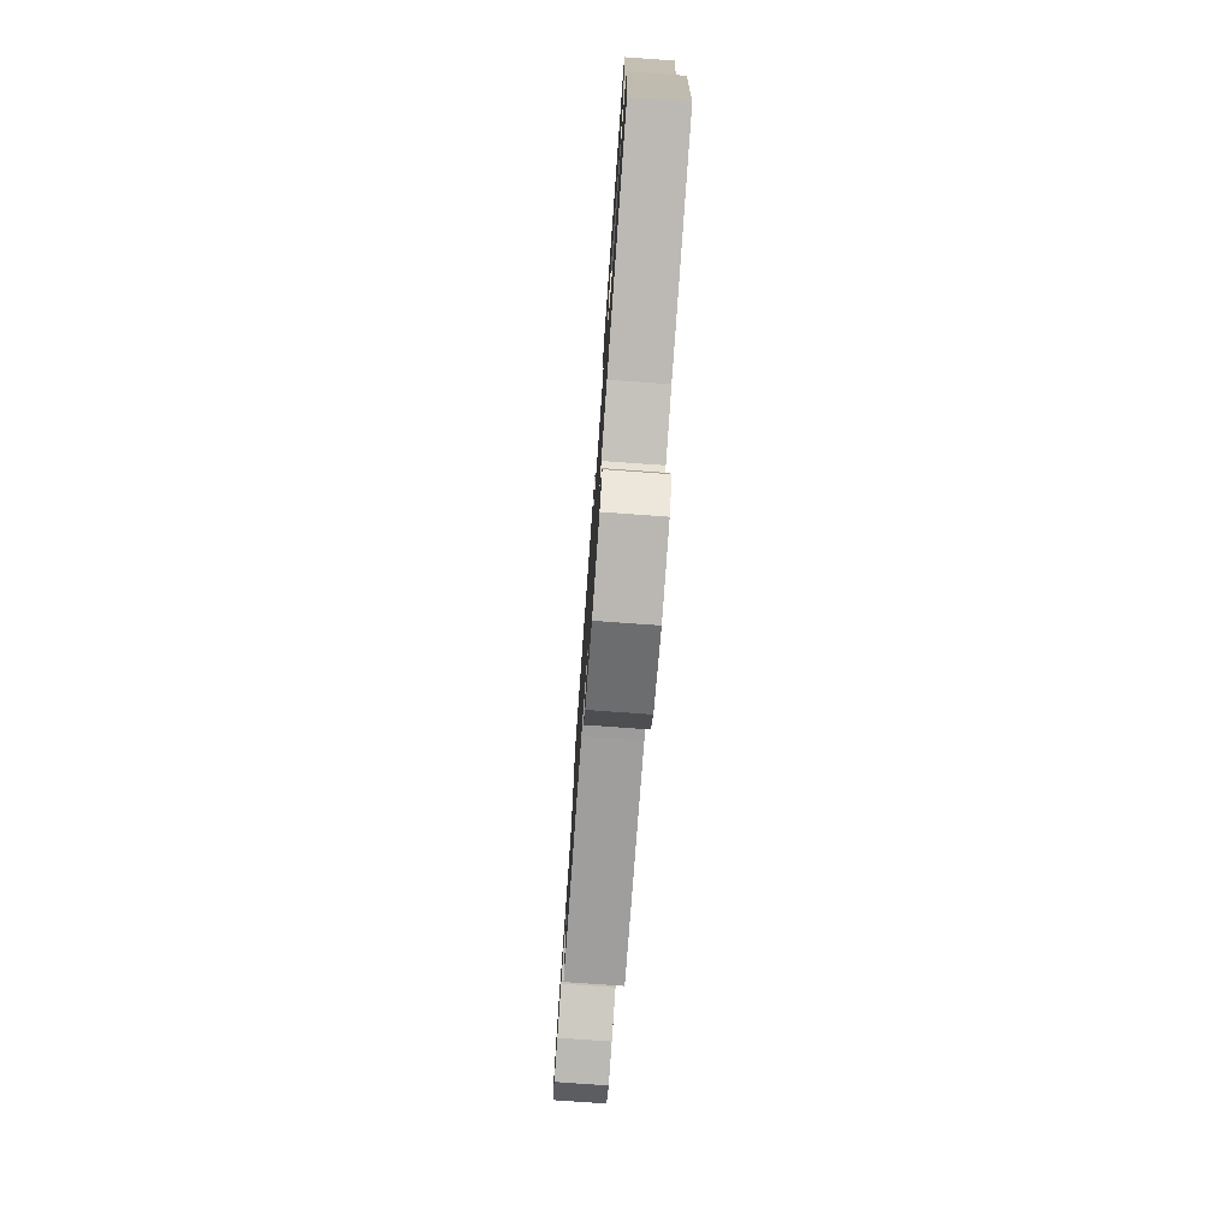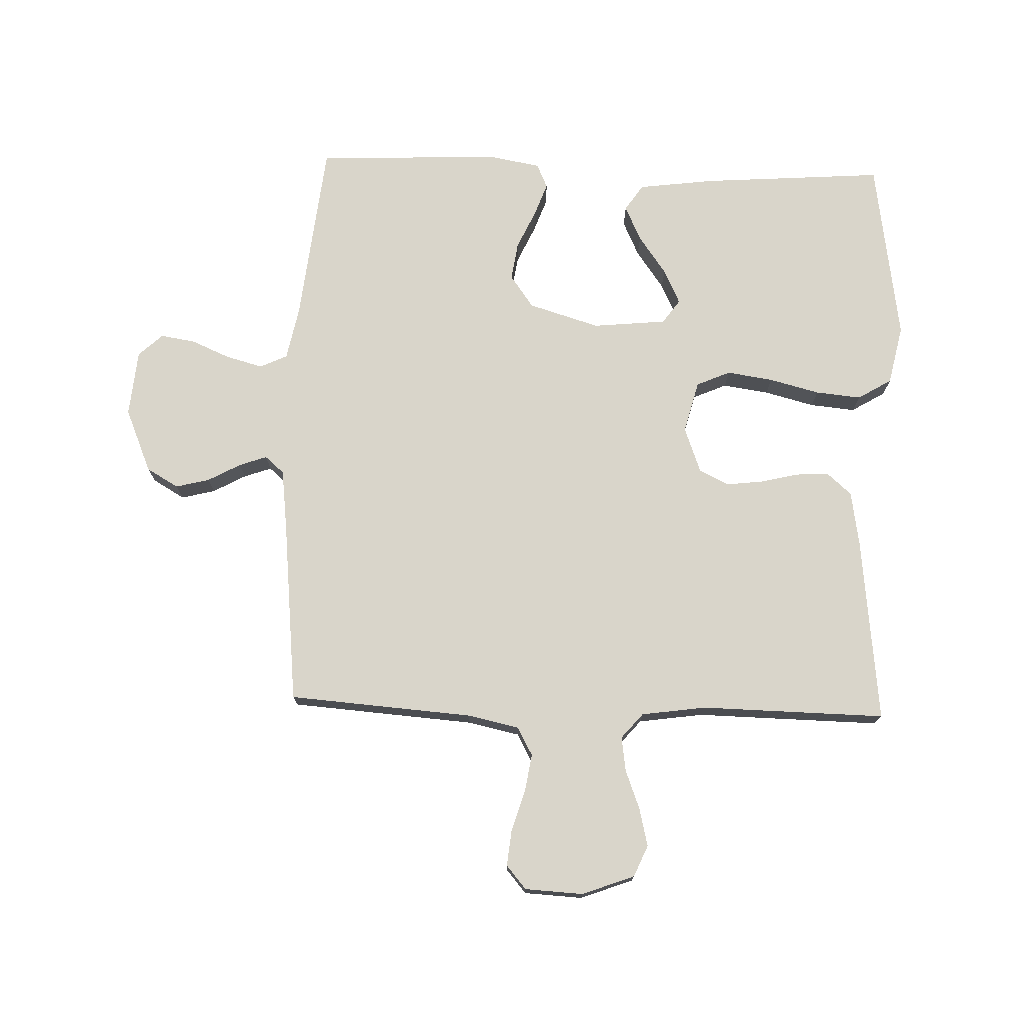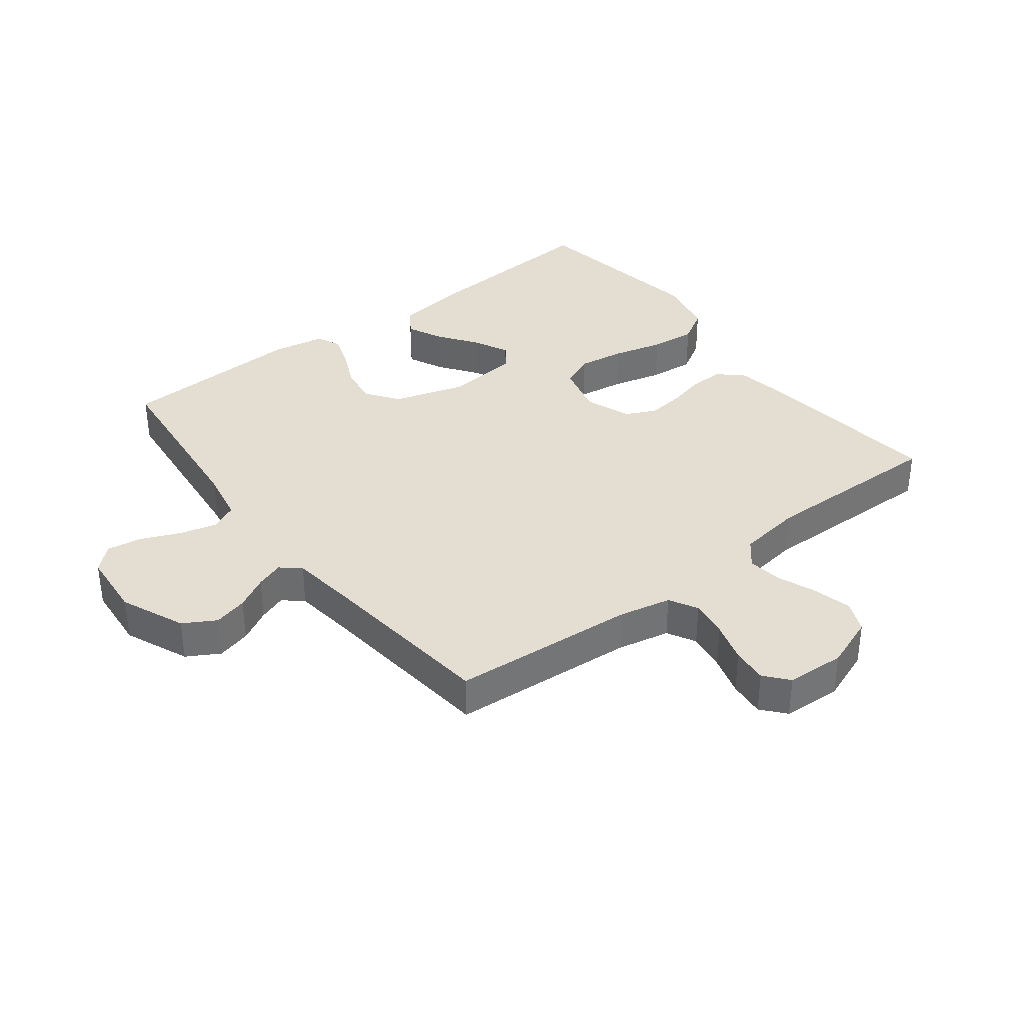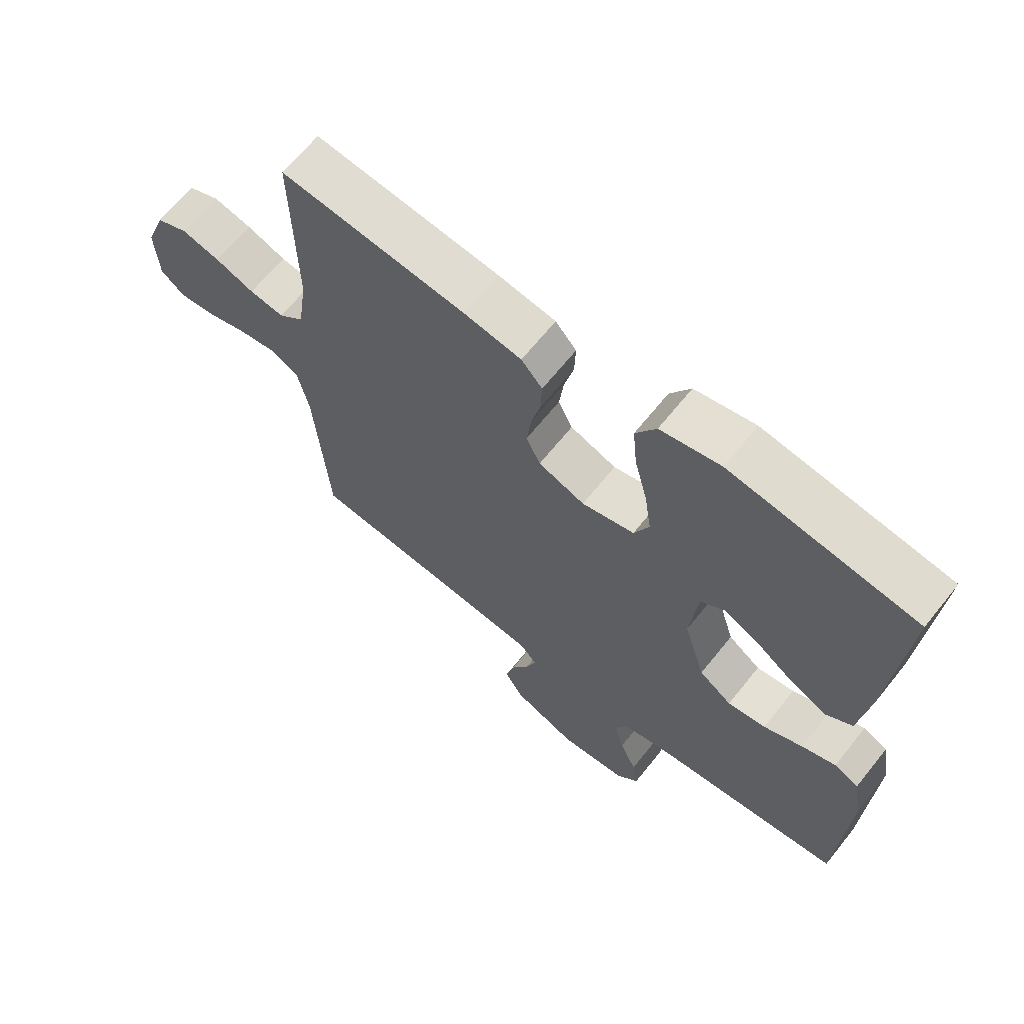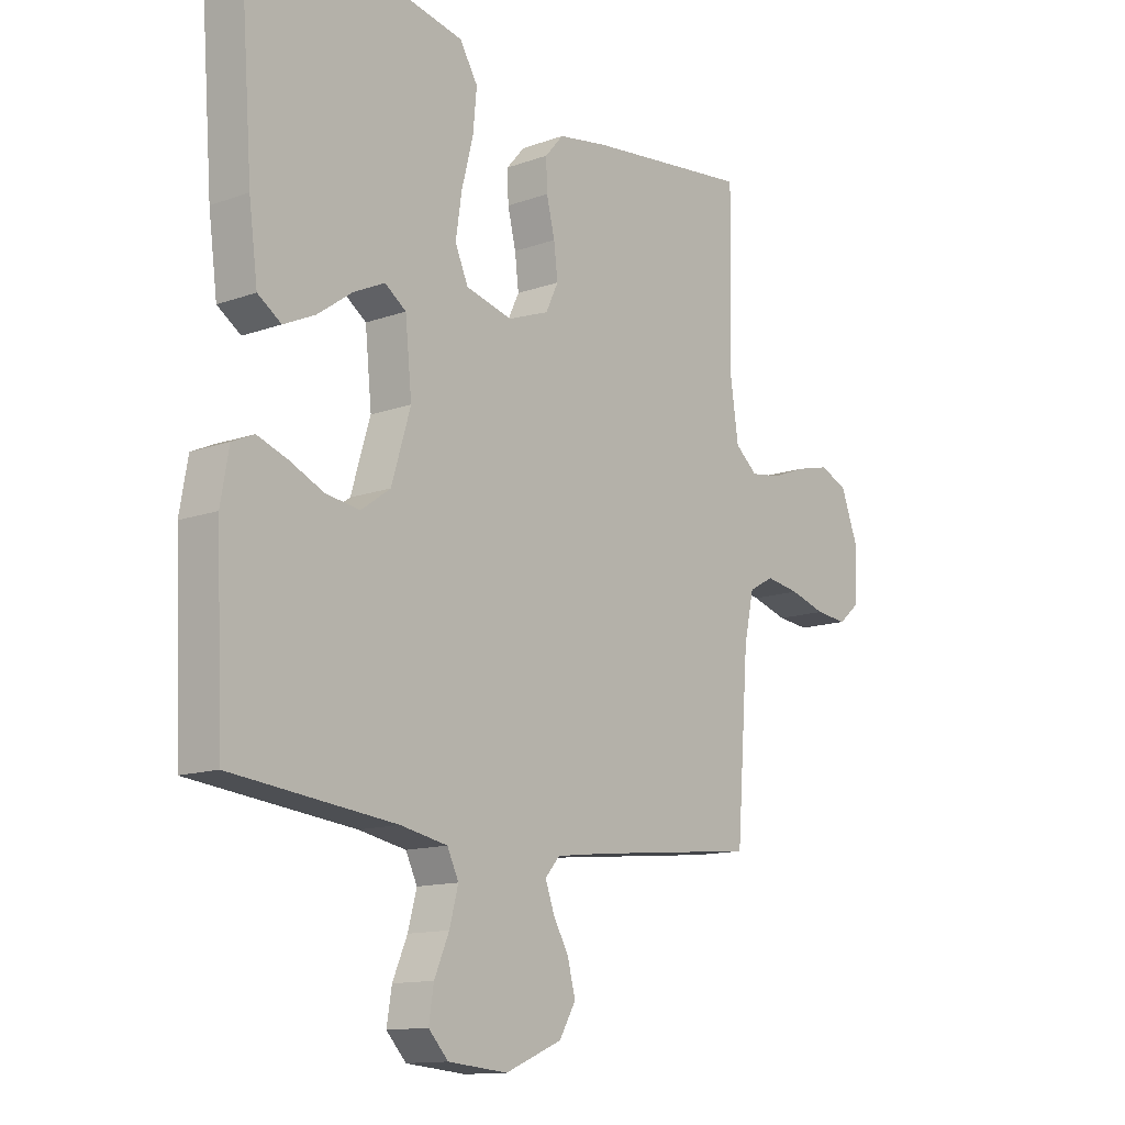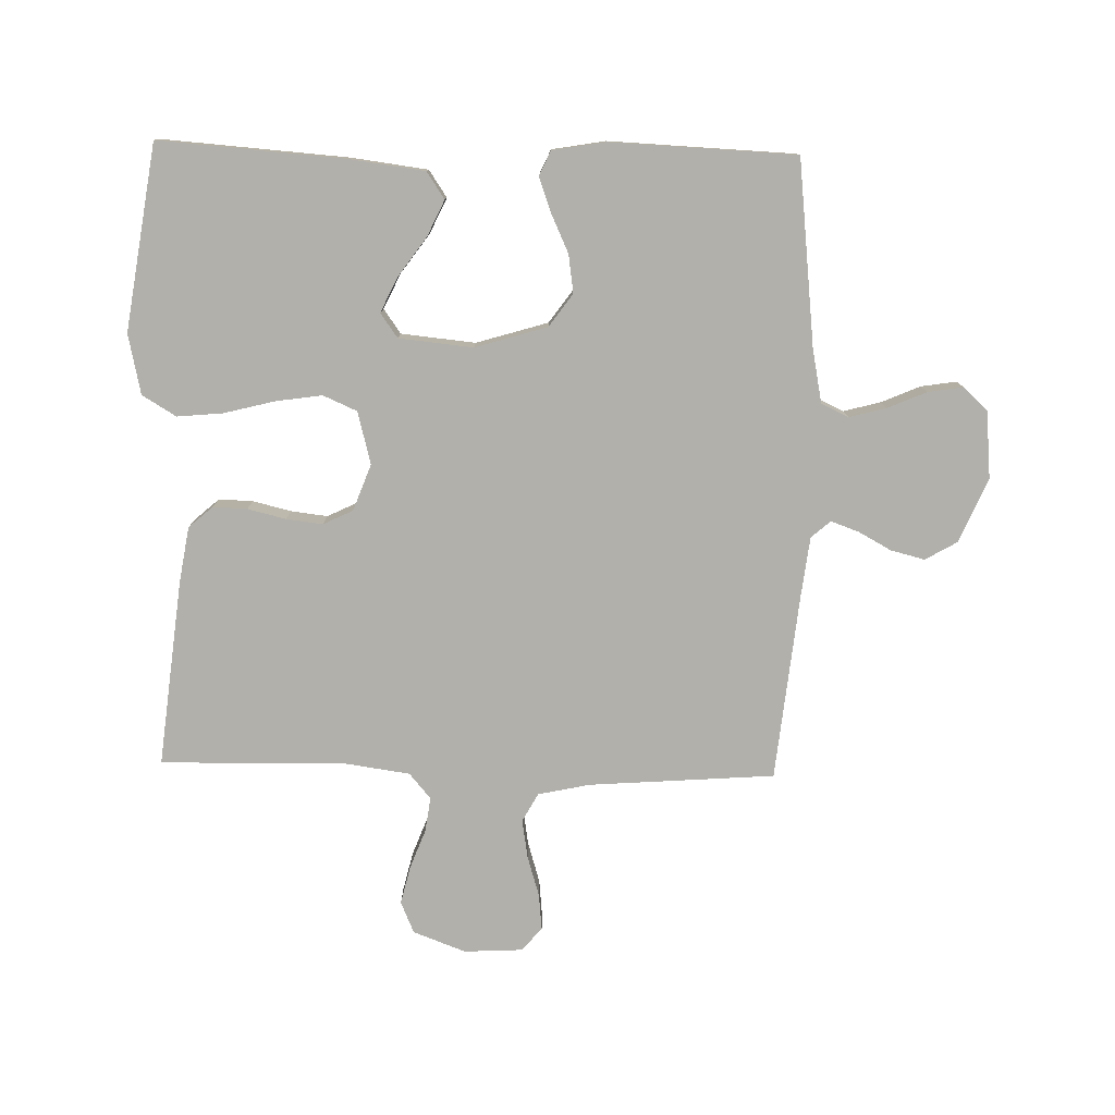
<metadata>
{"format":"obj","ext":"obj","renderer":"f3d","projection":"perspective","resolution":1024,"background":"white","views":[{"elev":-77.0,"azim":85.9,"up":"+Z"},{"elev":74.4,"azim":-88.1,"up":"+Y"},{"elev":36.0,"azim":-127.7,"up":"+Y"},{"elev":65.9,"azim":38.7,"up":"+Z"},{"elev":-12.9,"azim":129.7,"up":"+Z"},{"elev":-78.5,"azim":88.7,"up":"+Y"}]}
</metadata>
<code>
v 0.5 0.07 0.5
v 0.478 0.07 0.2
v 0.462 0.07 0.078
v 0.419 0.07 0.049
v 0.361 0.07 0.076
v 0.298 0.07 0.121
v 0.241 0.07 0.148
v 0.202 0.07 0.12
v 0.19 0.07 0
v 0.225 0.07 -0.116
v 0.278 0.07 -0.154
v 0.34 0.07 -0.145
v 0.403 0.07 -0.116
v 0.458 0.07 -0.096
v 0.498 0.07 -0.114
v 0.513 0.07 -0.2
v 0.5 0.07 -0.5
v 0.2 0.07 -0.533
v 0.114 0.07 -0.55
v 0.093 0.07 -0.594
v 0.109 0.07 -0.654
v 0.136 0.07 -0.717
v 0.145 0.07 -0.774
v 0.109 0.07 -0.813
v 0 0.07 -0.823
v -0.104 0.07 -0.779
v -0.134 0.07 -0.727
v -0.12 0.07 -0.672
v -0.091 0.07 -0.619
v -0.075 0.07 -0.574
v -0.102 0.07 -0.543
v -0.2 0.07 -0.531
v -0.5 0.07 -0.5
v -0.522 0.07 -0.2
v -0.54 0.07 -0.116
v -0.586 0.07 -0.091
v -0.648 0.07 -0.101
v -0.714 0.07 -0.121
v -0.772 0.07 -0.127
v -0.81 0.07 -0.095
v -0.815 0.07 0
v -0.783 0.07 0.085
v -0.732 0.07 0.107
v -0.67 0.07 0.092
v -0.607 0.07 0.068
v -0.551 0.07 0.06
v -0.51 0.07 0.095
v -0.495 0.07 0.2
v -0.5 0.07 0.5
v -0.2 0.07 0.467
v -0.108 0.07 0.452
v -0.074 0.07 0.413
v -0.076 0.07 0.358
v -0.091 0.07 0.296
v -0.098 0.07 0.237
v -0.075 0.07 0.189
v 0 0.07 0.161
v 0.085 0.07 0.183
v 0.109 0.07 0.238
v 0.098 0.07 0.313
v 0.077 0.07 0.395
v 0.07 0.07 0.469
v 0.103 0.07 0.524
v 0.2 0.07 0.545
v 0.5 0 0.5
v 0.478 0 0.2
v 0.462 0 0.078
v 0.419 0 0.049
v 0.361 0 0.076
v 0.298 0 0.121
v 0.241 0 0.148
v 0.202 0 0.12
v 0.19 0 0
v 0.225 0 -0.116
v 0.278 0 -0.154
v 0.34 0 -0.145
v 0.403 0 -0.116
v 0.458 0 -0.096
v 0.498 0 -0.114
v 0.513 0 -0.2
v 0.5 0 -0.5
v 0.2 0 -0.533
v 0.114 0 -0.55
v 0.093 0 -0.594
v 0.109 0 -0.654
v 0.136 0 -0.717
v 0.145 0 -0.774
v 0.109 0 -0.813
v 0 0 -0.823
v -0.104 0 -0.779
v -0.134 0 -0.727
v -0.12 0 -0.672
v -0.091 0 -0.619
v -0.075 0 -0.574
v -0.102 0 -0.543
v -0.2 0 -0.531
v -0.5 0 -0.5
v -0.522 0 -0.2
v -0.54 0 -0.116
v -0.586 0 -0.091
v -0.648 0 -0.101
v -0.714 0 -0.121
v -0.772 0 -0.127
v -0.81 0 -0.095
v -0.815 0 0
v -0.783 0 0.085
v -0.732 0 0.107
v -0.67 0 0.092
v -0.607 0 0.068
v -0.551 0 0.06
v -0.51 0 0.095
v -0.495 0 0.2
v -0.5 0 0.5
v -0.2 0 0.467
v -0.108 0 0.452
v -0.074 0 0.413
v -0.076 0 0.358
v -0.091 0 0.296
v -0.098 0 0.237
v -0.075 0 0.189
v 0 0 0.161
v 0.085 0 0.183
v 0.109 0 0.238
v 0.098 0 0.313
v 0.077 0 0.395
v 0.07 0 0.469
v 0.103 0 0.524
v 0.2 0 0.545
f 60 61 62 63
f 59 60 63 64
f 51 52 53 54
f 51 54 55
f 48 49 50 51
f 47 48 51 55
f 46 47 55 56
f 42 43 44 45
f 42 45 46
f 41 42 46
f 40 41 46
f 37 38 39 40
f 36 37 40 46
f 35 36 46 56
f 32 33 34
f 31 32 34 35
f 26 27 28 29
f 26 29 30
f 25 26 30
f 24 25 30
f 21 22 23 24
f 20 21 24 30
f 19 20 30 31
f 15 16 17 18
f 12 13 14 15
f 12 15 18 19
f 3 4 5 6
f 3 6 7
f 2 3 7
f 59 64 1 2
f 58 59 2 7
f 57 58 7 8
f 31 35 56 57
f 31 57 8 9
f 11 12 19 31
f 10 11 31
f 9 10 31
f 127 126 125 124
f 128 127 124 123
f 118 117 116 115
f 119 118 115
f 115 114 113 112
f 119 115 112 111
f 120 119 111 110
f 109 108 107 106
f 110 109 106
f 110 106 105
f 110 105 104
f 104 103 102 101
f 110 104 101 100
f 120 110 100 99
f 98 97 96
f 99 98 96 95
f 93 92 91 90
f 94 93 90
f 94 90 89
f 94 89 88
f 88 87 86 85
f 94 88 85 84
f 95 94 84 83
f 82 81 80 79
f 79 78 77 76
f 83 82 79 76
f 70 69 68 67
f 71 70 67
f 71 67 66
f 66 65 128 123
f 71 66 123 122
f 72 71 122 121
f 121 120 99 95
f 73 72 121 95
f 95 83 76 75
f 95 75 74
f 95 74 73
f 1 65 66 2
f 2 66 67 3
f 3 67 68 4
f 4 68 69 5
f 5 69 70 6
f 6 70 71 7
f 7 71 72 8
f 8 72 73 9
f 9 73 74 10
f 10 74 75 11
f 11 75 76 12
f 12 76 77 13
f 13 77 78 14
f 14 78 79 15
f 15 79 80 16
f 16 80 81 17
f 17 81 82 18
f 18 82 83 19
f 19 83 84 20
f 20 84 85 21
f 21 85 86 22
f 22 86 87 23
f 23 87 88 24
f 24 88 89 25
f 25 89 90 26
f 26 90 91 27
f 27 91 92 28
f 28 92 93 29
f 29 93 94 30
f 30 94 95 31
f 31 95 96 32
f 32 96 97 33
f 33 97 98 34
f 34 98 99 35
f 35 99 100 36
f 36 100 101 37
f 37 101 102 38
f 38 102 103 39
f 39 103 104 40
f 40 104 105 41
f 41 105 106 42
f 42 106 107 43
f 43 107 108 44
f 44 108 109 45
f 45 109 110 46
f 46 110 111 47
f 47 111 112 48
f 48 112 113 49
f 49 113 114 50
f 50 114 115 51
f 51 115 116 52
f 52 116 117 53
f 53 117 118 54
f 54 118 119 55
f 55 119 120 56
f 56 120 121 57
f 57 121 122 58
f 58 122 123 59
f 59 123 124 60
f 60 124 125 61
f 61 125 126 62
f 62 126 127 63
f 63 127 128 64
f 64 128 65 1

</code>
